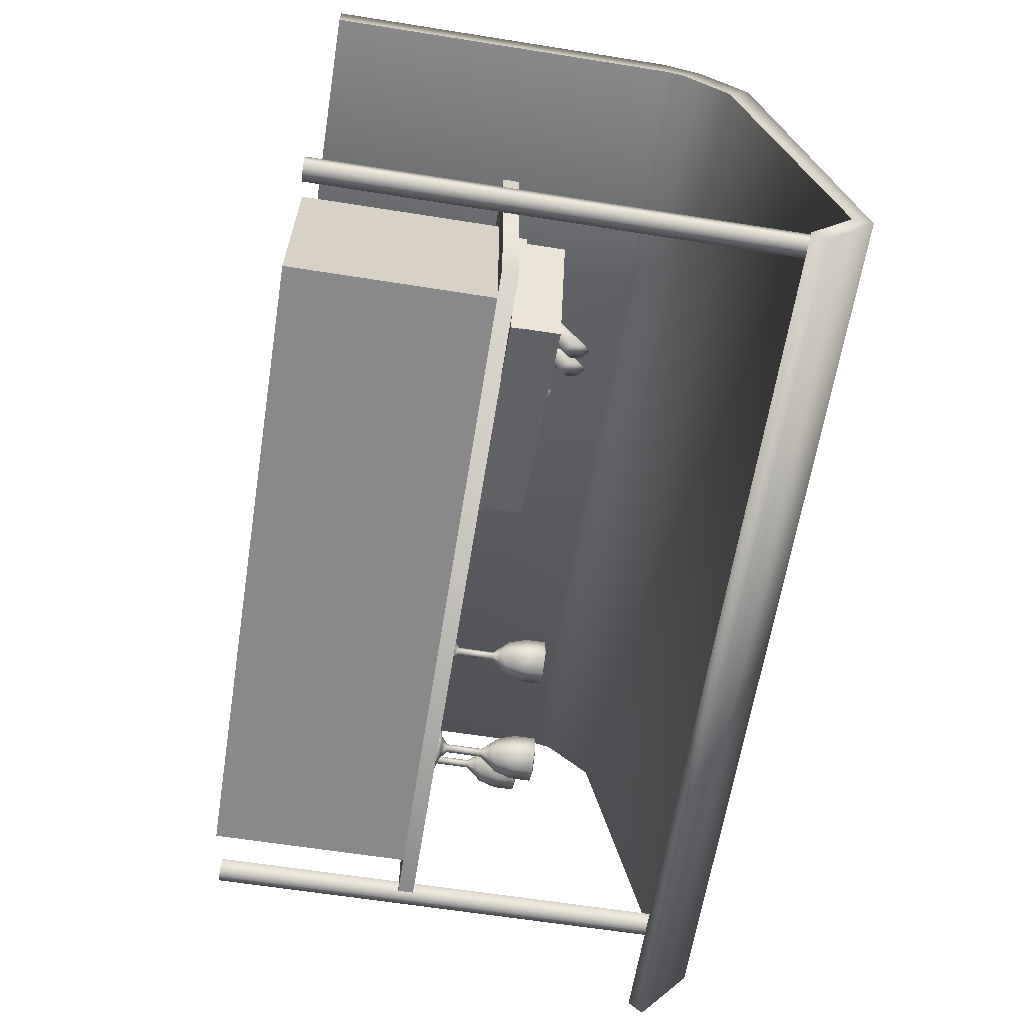
<metadata>
{"format":"obj","ext":"obj","renderer":"f3d","projection":"perspective","resolution":1024,"background":"white","views":[{"elev":-63.0,"azim":80.9,"up":"+Z"}]}
</metadata>
<code>
v 3.227 -0.06513 -1
v 3.227 -0.06513 1
v -3.227 -0.06513 1
v -3.227 -0.06513 -1
v 3.227 1.935 -1
v 3.227 1.935 1
v -3.227 1.935 1
v -3.227 1.935 -1
v 3.559 1.925 -1.103
v 3.559 1.925 1.511
v -3.559 1.925 1.511
v -3.559 1.925 -1.103
v 3.559 2.083 -1.103
v 3.559 2.083 1.511
v -3.559 2.083 1.511
v -3.559 2.083 -1.103
v 3.227 -0.06513 -1
v 3.227 1.935 -1
v 3.227 1.935 -1
v 3.227 1.935 -1
v 3.227 -0.06513 1
v 3.227 1.935 1
v 3.227 1.935 1
v 3.227 1.935 1
v -3.227 -0.06513 1
v -3.227 1.935 1
v -3.227 1.935 1
v -3.227 1.935 1
v -3.227 -0.06513 -1
v -3.227 1.935 -1
v -3.227 1.935 -1
v -3.227 1.935 -1
v 3.559 1.925 -1.103
v 3.559 1.925 1.511
v 3.559 1.925 1.511
v 3.559 1.925 1.511
v -3.559 1.925 1.511
v -3.559 1.925 1.511
v -3.559 1.925 1.511
v -3.559 1.925 -1.103
v -3.559 1.925 -1.103
v 3.559 2.083 -1.103
v 3.559 2.083 1.511
v 3.559 2.083 1.511
v -3.559 2.083 -1.103
v -3.559 2.083 -1.103
v -3.559 2.083 1.511
v -3.559 2.083 1.511
v -3.976 5.11 -0.7037
v -3.976 -0.001038 -0.7037
v 4.036 -0.001038 -0.7037
v 4.036 5.11 -0.7037
v 4.137 -0.001038 -0.6453
v 4.137 5.11 -0.6453
v 4.137 -0.001038 -0.5284
v 4.137 5.11 -0.5284
v 4.036 -0.001038 -0.4699
v 4.036 5.11 -0.4699
v 3.934 -0.001038 -0.5284
v 3.934 5.11 -0.5284
v 3.934 -0.001038 -0.6453
v 3.934 5.11 -0.6453
v -3.875 -0.001038 -0.6453
v -3.875 5.11 -0.6453
v -3.875 -0.001038 -0.5284
v -3.875 5.11 -0.5284
v -3.976 -0.001038 -0.4699
v -3.976 5.11 -0.4699
v -4.077 -0.001038 -0.5284
v -4.077 5.11 -0.5284
v -4.077 -0.001038 -0.6453
v -4.077 5.11 -0.6453
v -4.518 -0.02569 3.868
v -4.518 -0.02569 3.58
v 4.401 -0.02569 3.58
v 4.401 -0.02569 3.868
v -4.518 3.617 3.868
v -4.518 3.617 3.58
v 4.401 3.617 3.58
v 4.401 3.617 3.868
v -4.518 4.016 3.71
v -4.518 3.793 3.529
v 4.401 3.793 3.529
v 4.401 4.016 3.71
v -4.518 4.491 3.233
v -4.518 4.26 3.06
v 4.401 4.26 3.06
v 4.401 4.491 3.233
v -4.518 5.252 -0.749
v -4.518 5.051 -0.717
v 4.401 5.051 -0.717
v 4.401 5.252 -0.749
v -4.518 4.733 -1.424
v -4.518 4.593 -1.289
v 4.401 4.593 -1.289
v 4.401 4.733 -1.424
v -3.875 5.11 -0.5284
v -3.875 -0.001038 -0.5284
v 3.934 5.11 -0.5284
v 3.934 -0.001038 -0.5284
v 3.078 2.08 -1.292
v 3.486 2.08 0.000798
v 1.221 2.08 0.7163
v 0.8122 2.08 -0.5769
v 3.078 2.174 -1.292
v 3.486 2.174 0.000798
v 1.221 2.174 0.7163
v 0.8122 2.174 -0.5769
v 0.8662 2.174 -0.4913
v 1.241 2.174 0.6959
v 1.354 2.174 0.6604
v 0.9785 2.174 -0.5268
v 0.8662 2.08 -0.4913
v 1.241 2.08 0.6959
v 1.354 2.08 0.6604
v 0.9785 2.08 -0.5268
v 0.8662 2.546 -0.4913
v 1.241 2.546 0.6959
v 1.354 2.546 0.6604
v 0.9785 2.546 -0.5268
v 0.8441 2.174 -0.5612
v 0.9565 2.174 -0.5967
v 0.8441 2.08 -0.5612
v 0.9565 2.08 -0.5967
v 0.8441 2.546 -0.5612
v 0.9565 2.546 -0.5967
v 3.013 2.174 -1.169
v 3.013 2.08 -1.169
v 3.013 2.546 -1.169
v 2.991 2.174 -1.239
v 2.991 2.08 -1.239
v 2.991 2.546 -1.239
v 3.093 2.174 -1.195
v 3.093 2.08 -1.195
v 3.093 2.546 -1.195
v 3.071 2.174 -1.264
v 3.071 2.08 -1.264
v 3.071 2.546 -1.264
v 3.376 2.174 -0.01867
v 3.376 2.08 -0.01867
v 3.376 2.546 -0.01867
v 3.456 2.174 -0.04395
v 3.456 2.08 -0.04395
v 3.456 2.546 -0.04395
v 3.078 2.174 -1.292
v 3.078 2.174 -1.292
v 3.486 2.174 0.000798
v 3.486 2.174 0.000798
v 3.486 2.08 0.000798
v 3.486 2.08 0.000798
v 3.078 2.08 -1.292
v 3.078 2.08 -1.292
v 1.221 2.174 0.7163
v 1.221 2.174 0.7163
v 1.221 2.08 0.7163
v 1.221 2.08 0.7163
v 0.8122 2.174 -0.5769
v 0.8122 2.174 -0.5769
v 0.8122 2.08 -0.5769
v 0.8122 2.08 -0.5769
v 0.9785 2.08 -0.5268
v 0.9785 2.08 -0.5268
v 0.9785 2.08 -0.5268
v 0.9785 2.08 -0.5268
v 0.8662 2.08 -0.4913
v 0.8662 2.08 -0.4913
v 0.8662 2.08 -0.4913
v 0.8441 2.08 -0.5612
v 0.8441 2.08 -0.5612
v 1.241 2.08 0.6959
v 1.241 2.08 0.6959
v 0.8662 2.174 -0.4913
v 0.8662 2.174 -0.4913
v 0.8662 2.174 -0.4913
v 1.241 2.174 0.6959
v 1.241 2.174 0.6959
v 1.241 2.174 0.6959
v 1.354 2.08 0.6604
v 1.354 2.08 0.6604
v 1.354 2.174 0.6604
v 1.354 2.174 0.6604
v 1.354 2.174 0.6604
v 0.9785 2.174 -0.5268
v 0.9785 2.174 -0.5268
v 0.9785 2.174 -0.5268
v 0.8662 2.546 -0.4913
v 0.8662 2.546 -0.4913
v 0.8662 2.546 -0.4913
v 0.9785 2.546 -0.5268
v 0.9785 2.546 -0.5268
v 0.9785 2.546 -0.5268
v 0.9785 2.546 -0.5268
v 1.241 2.546 0.6959
v 1.241 2.546 0.6959
v 1.354 2.546 0.6604
v 1.354 2.546 0.6604
v 0.9565 2.08 -0.5967
v 0.9565 2.08 -0.5967
v 0.9565 2.08 -0.5967
v 0.8441 2.174 -0.5612
v 0.8441 2.174 -0.5612
v 0.8441 2.174 -0.5612
v 0.9565 2.174 -0.5967
v 0.9565 2.174 -0.5967
v 0.9565 2.174 -0.5967
v 0.8441 2.546 -0.5612
v 0.8441 2.546 -0.5612
v 0.9565 2.546 -0.5967
v 0.9565 2.546 -0.5967
v 0.9565 2.546 -0.5967
v 3.013 2.174 -1.169
v 3.013 2.174 -1.169
v 3.013 2.174 -1.169
v 3.013 2.08 -1.169
v 3.013 2.08 -1.169
v 3.013 2.08 -1.169
v 3.013 2.08 -1.169
v 3.013 2.546 -1.169
v 3.013 2.546 -1.169
v 3.013 2.546 -1.169
v 3.013 2.546 -1.169
v 2.991 2.08 -1.239
v 2.991 2.08 -1.239
v 2.991 2.08 -1.239
v 2.991 2.174 -1.239
v 2.991 2.174 -1.239
v 2.991 2.174 -1.239
v 2.991 2.546 -1.239
v 2.991 2.546 -1.239
v 2.991 2.546 -1.239
v 3.071 2.174 -1.264
v 3.071 2.174 -1.264
v 3.071 2.174 -1.264
v 3.093 2.08 -1.195
v 3.093 2.08 -1.195
v 3.093 2.08 -1.195
v 3.093 2.174 -1.195
v 3.093 2.174 -1.195
v 3.093 2.174 -1.195
v 3.093 2.546 -1.195
v 3.093 2.546 -1.195
v 3.093 2.546 -1.195
v 3.071 2.08 -1.264
v 3.071 2.08 -1.264
v 3.071 2.546 -1.264
v 3.071 2.546 -1.264
v 3.376 2.174 -0.01867
v 3.376 2.174 -0.01867
v 3.376 2.174 -0.01867
v 3.376 2.08 -0.01867
v 3.376 2.08 -0.01867
v 3.376 2.546 -0.01867
v 3.376 2.546 -0.01867
v 3.456 2.08 -0.04395
v 3.456 2.08 -0.04395
v 3.456 2.174 -0.04395
v 3.456 2.174 -0.04395
v 3.456 2.174 -0.04395
v 3.456 2.546 -0.04395
v 3.456 2.546 -0.04395
v 1.511 2.138 0.03773
v 1.349 2.291 -0.1404
v 1.591 2.173 -0.2336
v 1.784 2.19 -0.02409
v 1.661 2.319 0.1987
v 1.392 2.381 0.1268
v 1.522 2.438 -0.3123
v 1.791 2.376 -0.2404
v 1.834 2.467 0.02676
v 1.592 2.584 0.12
v 1.399 2.567 -0.08952
v 1.673 2.62 -0.1513
v 2.498 2.138 -0.04438
v 2.336 2.291 -0.2225
v 2.579 2.173 -0.3157
v 2.771 2.19 -0.1062
v 2.648 2.319 0.1165
v 2.379 2.381 0.04467
v 2.51 2.438 -0.3944
v 2.779 2.376 -0.3225
v 2.822 2.467 -0.05535
v 2.579 2.584 0.03789
v 2.386 2.567 -0.1716
v 2.66 2.62 -0.2334
v 2.007 2.138 -0.3161
v 1.845 2.291 -0.4942
v 2.087 2.173 -0.5875
v 2.28 2.19 -0.378
v 2.157 2.319 -0.1552
v 1.888 2.381 -0.2271
v 2.018 2.438 -0.6661
v 2.287 2.376 -0.5943
v 2.33 2.467 -0.3271
v 2.088 2.584 -0.2339
v 1.895 2.567 -0.4434
v 2.168 2.62 -0.5052
v 2.834 2.426 -0.5833
v 2.685 2.846 -1.08
v 2.757 2.366 -0.5746
v 2.608 2.786 -1.071
v 2.75 2.247 -0.6005
v 2.601 2.666 -1.097
v 2.819 2.187 -0.6352
v 2.67 2.607 -1.131
v 2.895 2.247 -0.6439
v 2.746 2.667 -1.14
v 2.903 2.366 -0.618
v 2.754 2.786 -1.114
v 3.047 2.426 -0.6507
v 2.898 2.846 -1.147
v 2.971 2.366 -0.642
v 2.822 2.786 -1.138
v 2.963 2.247 -0.6679
v 2.814 2.666 -1.164
v 3.032 2.187 -0.7026
v 2.883 2.607 -1.199
v 3.109 2.247 -0.7113
v 2.96 2.667 -1.208
v 3.116 2.366 -0.6854
v 2.967 2.786 -1.182
v -1.172 2.146 0.1028
v -1.275 2.146 0.04351
v -1.275 2.076 -0.0658
v -1.275 2.112 -0.0658
v -1.077 2.076 0.04816
v -1.077 2.112 0.04816
v -1.077 2.076 0.2761
v -1.077 2.112 0.2761
v -1.275 2.076 0.39
v -1.275 2.112 0.39
v -1.472 2.076 0.2761
v -1.472 2.112 0.2761
v -1.472 2.076 0.04816
v -1.472 2.112 0.04816
v -1.172 2.146 0.2214
v -1.275 2.146 0.2807
v -1.377 2.146 0.2214
v -1.377 2.146 0.1028
v -1.239 2.21 0.1412
v -1.275 2.21 0.1204
v -1.239 2.21 0.183
v -1.275 2.21 0.2039
v -1.311 2.21 0.183
v -1.311 2.21 0.1412
v -1.239 2.579 0.1412
v -1.275 2.579 0.1204
v -1.239 2.579 0.183
v -1.275 2.579 0.2039
v -1.311 2.579 0.183
v -1.311 2.579 0.1412
v -1.188 2.648 0.1121
v -1.275 2.648 0.06218
v -1.188 2.648 0.2121
v -1.275 2.648 0.2621
v -1.361 2.648 0.2121
v -1.361 2.648 0.1121
v -1.124 2.741 0.0753
v -1.275 2.741 -0.01152
v -1.124 2.741 0.2489
v -1.275 2.741 0.3357
v -1.425 2.741 0.2489
v -1.425 2.741 0.0753
v -1.081 2.913 0.05016
v -1.275 2.913 -0.0618
v -1.081 2.913 0.2741
v -1.275 2.913 0.386
v -1.469 2.913 0.2741
v -1.469 2.913 0.05016
v -1.081 3.118 0.05016
v -1.275 3.118 -0.0618
v -1.081 3.118 0.2741
v -1.275 3.118 0.386
v -1.469 3.118 0.2741
v -1.469 3.118 0.05016
v -1.1 3.127 0.05974
v -1.279 3.127 -0.04357
v -1.1 3.127 0.2664
v -1.279 3.127 0.3697
v -1.458 3.127 0.2664
v -1.458 3.127 0.05974
v -1.279 2.681 0.163
v -1.922 2.146 -0.6435
v -2.025 2.146 -0.7028
v -2.025 2.076 -0.8121
v -2.025 2.112 -0.8121
v -1.827 2.076 -0.6981
v -1.827 2.112 -0.6981
v -1.827 2.076 -0.4702
v -1.827 2.112 -0.4702
v -2.025 2.076 -0.3563
v -2.025 2.112 -0.3563
v -2.222 2.076 -0.4702
v -2.222 2.112 -0.4702
v -2.222 2.076 -0.6981
v -2.222 2.112 -0.6981
v -1.922 2.146 -0.5249
v -2.025 2.146 -0.4656
v -2.127 2.146 -0.5249
v -2.127 2.146 -0.6435
v -1.989 2.21 -0.605
v -2.025 2.21 -0.6259
v -1.989 2.21 -0.5633
v -2.025 2.21 -0.5424
v -2.061 2.21 -0.5633
v -2.061 2.21 -0.605
v -1.989 2.579 -0.605
v -2.025 2.579 -0.6259
v -1.989 2.579 -0.5633
v -2.025 2.579 -0.5424
v -2.061 2.579 -0.5633
v -2.061 2.579 -0.605
v -1.938 2.648 -0.6341
v -2.025 2.648 -0.6841
v -1.938 2.648 -0.5342
v -2.025 2.648 -0.4842
v -2.111 2.648 -0.5342
v -2.111 2.648 -0.6341
v -1.874 2.741 -0.671
v -2.025 2.741 -0.7578
v -1.874 2.741 -0.4974
v -2.025 2.741 -0.4105
v -2.175 2.741 -0.4974
v -2.175 2.741 -0.671
v -1.831 2.913 -0.6961
v -2.025 2.913 -0.8081
v -1.831 2.913 -0.4722
v -2.025 2.913 -0.3603
v -2.219 2.913 -0.4722
v -2.219 2.913 -0.6961
v -1.831 3.118 -0.6961
v -2.025 3.118 -0.8081
v -1.831 3.118 -0.4722
v -2.025 3.118 -0.3603
v -2.219 3.118 -0.4722
v -2.219 3.118 -0.6961
v -1.85 3.127 -0.6866
v -2.029 3.127 -0.7899
v -1.85 3.127 -0.4799
v -2.029 3.127 -0.3766
v -2.208 3.127 -0.4799
v -2.208 3.127 -0.6866
v -2.029 2.681 -0.5832
v -3.081 2.146 0.8485
v -3.184 2.146 0.7892
v -3.184 2.076 0.6798
v -3.184 2.112 0.6798
v -2.986 2.076 0.7938
v -2.986 2.112 0.7938
v -2.986 2.076 1.022
v -2.986 2.112 1.022
v -3.184 2.076 1.136
v -3.184 2.112 1.136
v -3.381 2.076 1.022
v -3.381 2.112 1.022
v -3.381 2.076 0.7938
v -3.381 2.112 0.7938
v -3.081 2.146 0.9671
v -3.184 2.146 1.026
v -3.286 2.146 0.9671
v -3.286 2.146 0.8485
v -3.147 2.21 0.8869
v -3.184 2.21 0.866
v -3.147 2.21 0.9286
v -3.184 2.21 0.9495
v -3.22 2.21 0.9286
v -3.22 2.21 0.8869
v -3.147 2.579 0.8869
v -3.184 2.579 0.866
v -3.147 2.579 0.9286
v -3.184 2.579 0.9495
v -3.22 2.579 0.9286
v -3.22 2.579 0.8869
v -3.097 2.648 0.8578
v -3.184 2.648 0.8078
v -3.097 2.648 0.9577
v -3.184 2.648 1.008
v -3.27 2.648 0.9577
v -3.27 2.648 0.8578
v -3.033 2.741 0.8209
v -3.184 2.741 0.7341
v -3.033 2.741 0.9946
v -3.184 2.741 1.081
v -3.334 2.741 0.9946
v -3.334 2.741 0.8209
v -2.99 2.913 0.7958
v -3.184 2.913 0.6838
v -2.99 2.913 1.02
v -3.184 2.913 1.132
v -3.377 2.913 1.02
v -3.377 2.913 0.7958
v -2.99 3.118 0.7958
v -3.184 3.118 0.6838
v -2.99 3.118 1.02
v -3.184 3.118 1.132
v -3.377 3.118 1.02
v -3.377 3.118 0.7958
v -3.009 3.127 0.8054
v -3.188 3.127 0.7021
v -3.009 3.127 1.012
v -3.188 3.127 1.115
v -3.367 3.127 1.012
v -3.367 3.127 0.8054
v -3.188 2.681 0.9087
v 4.401 3.617 3.58
v 4.401 -0.02569 3.58
v 4.401 3.793 3.529
v 4.401 4.26 3.06
v 4.401 5.051 -0.717
v 4.401 4.593 -1.289
f 38 45 41
f 27 40 31
f 5 2 1
f 22 3 21
f 25 8 29
f 17 30 18
f 23 9 10
f 20 12 33
f 24 11 28
f 16 14 13
f 33 43 35
f 12 42 33
f 36 48 39
f 68 69 67
f 52 53 51
f 54 55 53
f 70 71 69
f 64 65 63
f 56 57 55
f 72 50 71
f 49 63 50
f 58 59 57
f 62 51 61
f 99 61 100
f 97 67 98
f 106 101 105
f 107 149 147
f 108 155 153
f 145 159 157
f 150 160 152
f 154 146 158
f 183 195 180
f 116 114 113
f 120 125 117
f 109 170 110
f 175 178 111
f 182 161 112
f 118 191 186
f 162 123 124
f 181 193 176
f 177 187 172
f 122 168 121
f 200 208 203
f 190 228 209
f 188 201 173
f 184 129 192
f 174 169 167
f 214 243 234
f 130 137 131
f 204 223 198
f 163 211 185
f 210 225 205
f 199 217 164
f 237 138 135
f 134 233 133
f 241 256 238
f 229 232 227
f 219 246 230
f 212 141 220
f 248 259 252
f 140 142 247
f 235 250 215
f 221 260 242
f 216 249 213
f 239 255 236
f 261 262 263
f 262 261 266
f 261 263 264
f 261 264 265
f 261 265 266
f 262 266 271
f 263 262 267
f 264 263 268
f 265 264 269
f 266 265 270
f 262 271 267
f 263 267 268
f 264 268 269
f 265 269 270
f 266 270 271
f 267 271 272
f 268 267 272
f 269 268 272
f 270 269 272
f 271 270 272
f 273 274 275
f 274 273 278
f 273 275 276
f 273 276 277
f 273 277 278
f 274 278 283
f 275 274 279
f 276 275 280
f 277 276 281
f 278 277 282
f 274 283 279
f 275 279 280
f 276 280 281
f 277 281 282
f 278 282 283
f 279 283 284
f 280 279 284
f 281 280 284
f 282 281 284
f 283 282 284
f 285 286 287
f 286 285 290
f 285 287 288
f 285 288 289
f 285 289 290
f 286 290 295
f 287 286 291
f 288 287 292
f 289 288 293
f 290 289 294
f 286 295 291
f 287 291 292
f 288 292 293
f 289 293 294
f 290 294 295
f 291 295 296
f 292 291 296
f 293 292 296
f 294 293 296
f 295 294 296
f 297 300 299
f 299 302 301
f 301 304 303
f 304 305 303
f 308 306 302
f 308 297 307
f 306 307 305
f 299 305 307
f 309 312 311
f 311 314 313
f 313 316 315
f 316 317 315
f 320 318 314
f 320 309 319
f 318 319 317
f 311 317 319
f 321 341 335
f 332 338 334
f 324 325 323
f 322 344 340
f 326 322 321
f 326 327 325
f 341 348 342
f 326 335 328
f 328 329 327
f 332 336 337
f 322 339 321
f 330 331 329
f 330 335 336
f 334 323 333
f 332 333 331
f 336 341 342
f 334 322 324
f 325 329 323
f 336 343 337
f 337 344 338
f 347 354 348
f 340 345 339
f 344 346 340
f 342 349 343
f 339 347 341
f 343 350 344
f 353 360 354
f 345 352 351
f 350 352 346
f 348 355 349
f 345 353 347
f 349 356 350
f 361 368 362
f 351 358 357
f 352 362 358
f 354 361 355
f 351 359 353
f 355 362 356
f 367 374 368
f 359 366 360
f 358 363 357
f 362 364 358
f 361 366 367
f 357 365 359
f 373 380 374
f 365 372 366
f 364 369 363
f 368 370 364
f 366 373 367
f 363 371 365
f 372 377 378
f 370 375 369
f 374 376 370
f 373 378 379
f 371 375 377
f 380 379 381
f 378 377 381
f 375 376 381
f 376 380 381
f 379 378 381
f 377 375 381
f 382 402 396
f 393 399 395
f 385 386 384
f 399 401 383
f 387 383 382
f 387 388 386
f 402 409 403
f 387 396 389
f 389 390 388
f 393 397 398
f 383 400 382
f 391 392 390
f 389 397 391
f 395 384 394
f 393 394 392
f 397 402 403
f 395 383 385
f 386 390 394
f 397 404 398
f 398 405 399
f 408 415 409
f 401 406 400
f 405 407 401
f 403 410 404
f 400 408 402
f 404 411 405
f 415 420 421
f 406 413 412
f 411 413 407
f 410 415 416
f 406 414 408
f 410 417 411
f 422 429 423
f 412 419 418
f 417 419 413
f 416 421 422
f 412 420 414
f 416 423 417
f 428 435 429
f 420 427 421
f 418 425 424
f 423 425 419
f 422 427 428
f 418 426 420
f 434 441 435
f 426 433 427
f 425 430 424
f 429 431 425
f 427 434 428
f 424 432 426
f 433 438 439
f 431 436 430
f 435 437 431
f 434 439 440
f 432 436 438
f 441 440 442
f 439 438 442
f 436 437 442
f 437 441 442
f 440 439 442
f 438 436 442
f 443 463 457
f 456 459 460
f 446 447 445
f 444 466 462
f 448 444 443
f 448 449 447
f 463 470 464
f 448 457 450
f 450 451 449
f 454 458 459
f 444 461 443
f 452 453 451
f 450 458 452
f 456 445 455
f 454 455 453
f 458 463 464
f 456 444 446
f 447 451 455
f 459 464 465
f 459 466 460
f 470 475 476
f 462 467 461
f 466 468 462
f 464 471 465
f 461 469 463
f 465 472 466
f 475 482 476
f 467 474 473
f 472 474 468
f 471 476 477
f 467 475 469
f 471 478 472
f 483 490 484
f 473 480 479
f 478 480 474
f 476 483 477
f 473 481 475
f 477 484 478
f 489 496 490
f 482 487 488
f 480 485 479
f 484 486 480
f 483 488 489
f 479 487 481
f 495 502 496
f 487 494 488
f 486 491 485
f 490 492 486
f 488 495 489
f 485 493 487
f 494 499 500
f 492 497 491
f 496 498 492
f 495 500 501
f 493 497 499
f 502 501 503
f 500 499 503
f 497 498 503
f 498 502 503
f 501 500 503
f 499 497 503
f 38 47 45
f 27 37 40
f 5 6 2
f 22 7 3
f 25 26 8
f 17 4 30
f 23 19 9
f 20 32 12
f 24 34 11
f 16 15 14
f 33 42 43
f 12 46 42
f 36 44 48
f 68 70 69
f 52 54 53
f 54 56 55
f 70 72 71
f 64 66 65
f 56 58 57
f 72 49 50
f 49 64 63
f 58 60 59
f 62 52 51
f 99 62 61
f 97 68 67
f 106 102 101
f 107 103 149
f 108 104 155
f 145 151 159
f 150 156 160
f 154 148 146
f 183 189 195
f 116 115 114
f 120 126 125
f 109 166 170
f 175 171 178
f 182 179 161
f 118 119 191
f 162 165 123
f 181 196 193
f 177 194 187
f 122 197 168
f 200 206 208
f 190 218 228
f 188 207 201
f 184 127 129
f 174 202 169
f 214 222 243
f 130 136 137
f 204 226 223
f 163 128 211
f 210 132 225
f 199 224 217
f 237 231 138
f 134 244 233
f 241 144 256
f 229 245 232
f 219 240 246
f 212 139 141
f 248 257 259
f 140 143 142
f 235 254 250
f 221 253 260
f 216 251 249
f 239 258 255
f 297 298 300
f 299 300 302
f 301 302 304
f 304 306 305
f 302 300 308
f 298 308 300
f 306 304 302
f 308 298 297
f 306 308 307
f 307 297 299
f 299 301 305
f 303 305 301
f 309 310 312
f 311 312 314
f 313 314 316
f 316 318 317
f 314 312 320
f 310 320 312
f 318 316 314
f 320 310 309
f 318 320 319
f 319 309 311
f 311 313 317
f 315 317 313
f 321 339 341
f 332 337 338
f 324 326 325
f 322 338 344
f 326 324 322
f 326 328 327
f 341 347 348
f 326 321 335
f 328 330 329
f 332 330 336
f 322 340 339
f 330 332 331
f 330 328 335
f 334 324 323
f 332 334 333
f 336 335 341
f 334 338 322
f 333 323 329
f 325 327 329
f 329 331 333
f 336 342 343
f 337 343 344
f 347 353 354
f 340 346 345
f 344 350 346
f 342 348 349
f 339 345 347
f 343 349 350
f 353 359 360
f 345 346 352
f 350 356 352
f 348 354 355
f 345 351 353
f 349 355 356
f 361 367 368
f 351 352 358
f 352 356 362
f 354 360 361
f 351 357 359
f 355 361 362
f 367 373 374
f 359 365 366
f 358 364 363
f 362 368 364
f 361 360 366
f 357 363 365
f 373 379 380
f 365 371 372
f 364 370 369
f 368 374 370
f 366 372 373
f 363 369 371
f 372 371 377
f 370 376 375
f 374 380 376
f 373 372 378
f 371 369 375
f 382 400 402
f 393 398 399
f 385 387 386
f 399 405 401
f 387 385 383
f 387 389 388
f 402 408 409
f 387 382 396
f 389 391 390
f 393 391 397
f 383 401 400
f 391 393 392
f 389 396 397
f 395 385 384
f 393 395 394
f 397 396 402
f 395 399 383
f 394 384 386
f 386 388 390
f 390 392 394
f 397 403 404
f 398 404 405
f 408 414 415
f 401 407 406
f 405 411 407
f 403 409 410
f 400 406 408
f 404 410 411
f 415 414 420
f 406 407 413
f 411 417 413
f 410 409 415
f 406 412 414
f 410 416 417
f 422 428 429
f 412 413 419
f 417 423 419
f 416 415 421
f 412 418 420
f 416 422 423
f 428 434 435
f 420 426 427
f 418 419 425
f 423 429 425
f 422 421 427
f 418 424 426
f 434 440 441
f 426 432 433
f 425 431 430
f 429 435 431
f 427 433 434
f 424 430 432
f 433 432 438
f 431 437 436
f 435 441 437
f 434 433 439
f 432 430 436
f 443 461 463
f 456 454 459
f 446 448 447
f 444 460 466
f 448 446 444
f 448 450 449
f 463 469 470
f 448 443 457
f 450 452 451
f 454 452 458
f 444 462 461
f 452 454 453
f 450 457 458
f 456 446 445
f 454 456 455
f 458 457 463
f 456 460 444
f 455 445 447
f 447 449 451
f 451 453 455
f 459 458 464
f 459 465 466
f 470 469 475
f 462 468 467
f 466 472 468
f 464 470 471
f 461 467 469
f 465 471 472
f 475 481 482
f 467 468 474
f 472 478 474
f 471 470 476
f 467 473 475
f 471 477 478
f 483 489 490
f 473 474 480
f 478 484 480
f 476 482 483
f 473 479 481
f 477 483 484
f 489 495 496
f 482 481 487
f 480 486 485
f 484 490 486
f 483 482 488
f 479 485 487
f 495 501 502
f 487 493 494
f 486 492 491
f 490 496 492
f 488 494 495
f 485 491 493
f 494 493 499
f 492 498 497
f 496 502 498
f 495 494 500
f 493 491 497
f 80 75 504
f 79 74 78
f 77 76 80
f 78 73 77
f 80 81 77
f 84 85 81
f 80 506 84
f 78 83 79
f 77 82 78
f 88 89 85
f 81 86 82
f 82 87 83
f 84 507 88
f 92 93 89
f 86 91 87
f 507 92 88
f 86 89 90
f 95 93 96
f 90 93 94
f 90 509 91
f 508 96 92
f 80 76 75
f 79 505 74
f 77 73 76
f 78 74 73
f 80 84 81
f 84 88 85
f 80 504 506
f 78 82 83
f 77 81 82
f 88 92 89
f 81 85 86
f 82 86 87
f 84 506 507
f 92 96 93
f 86 90 91
f 507 508 92
f 86 85 89
f 95 94 93
f 90 89 93
f 90 94 509
f 508 95 96

</code>
